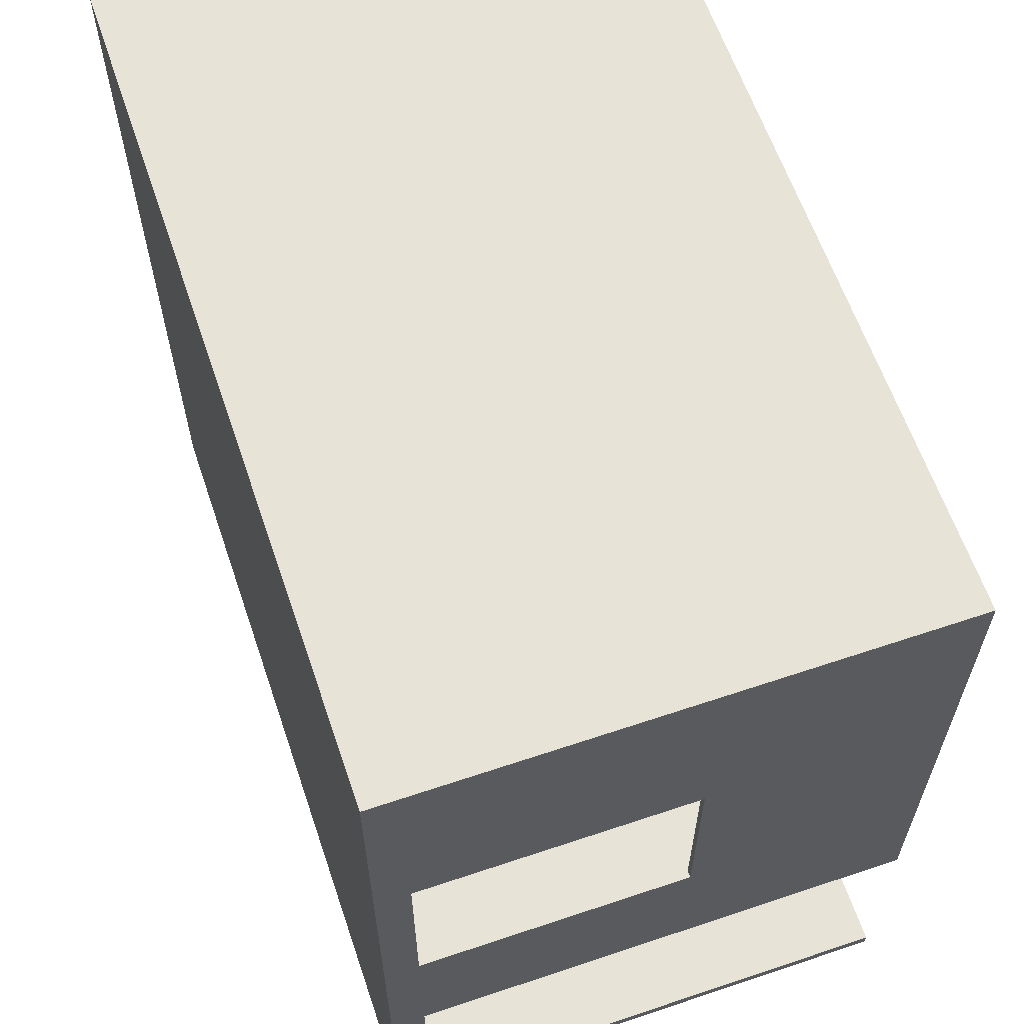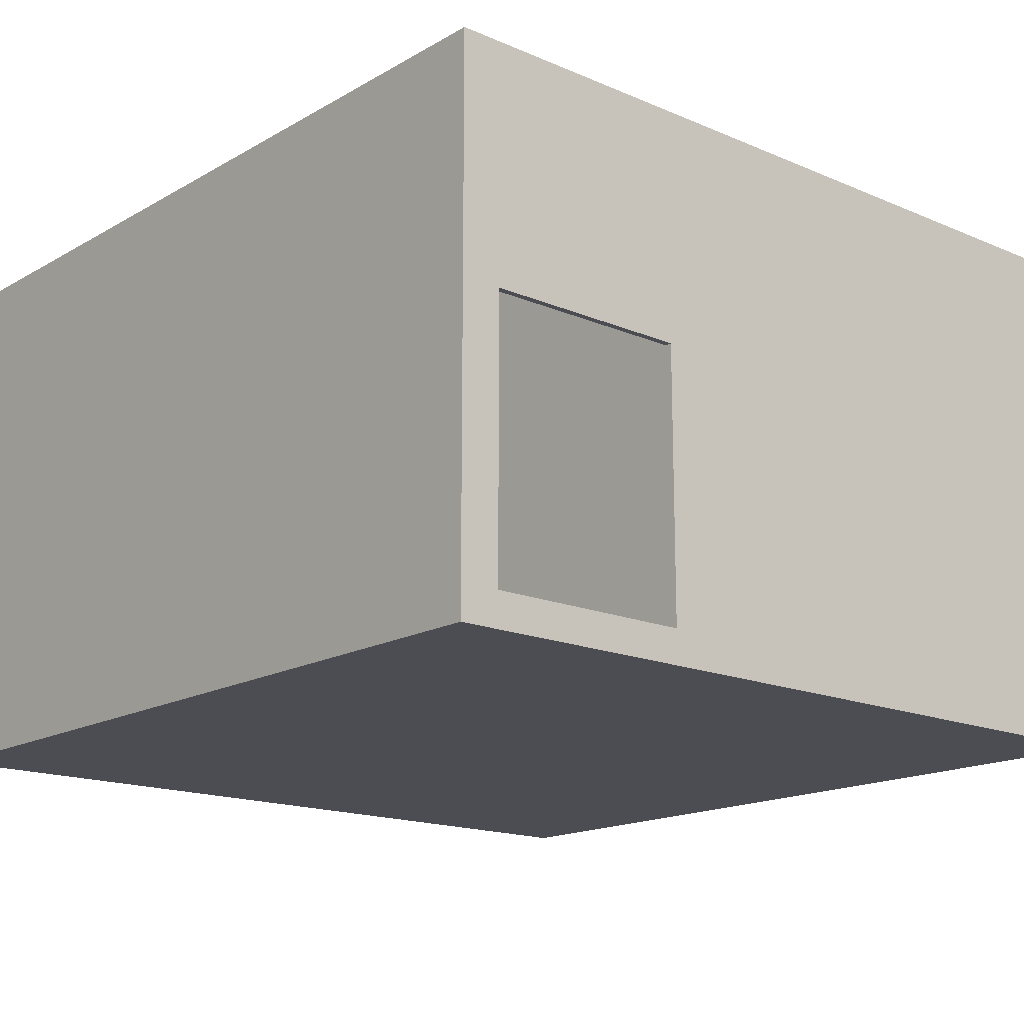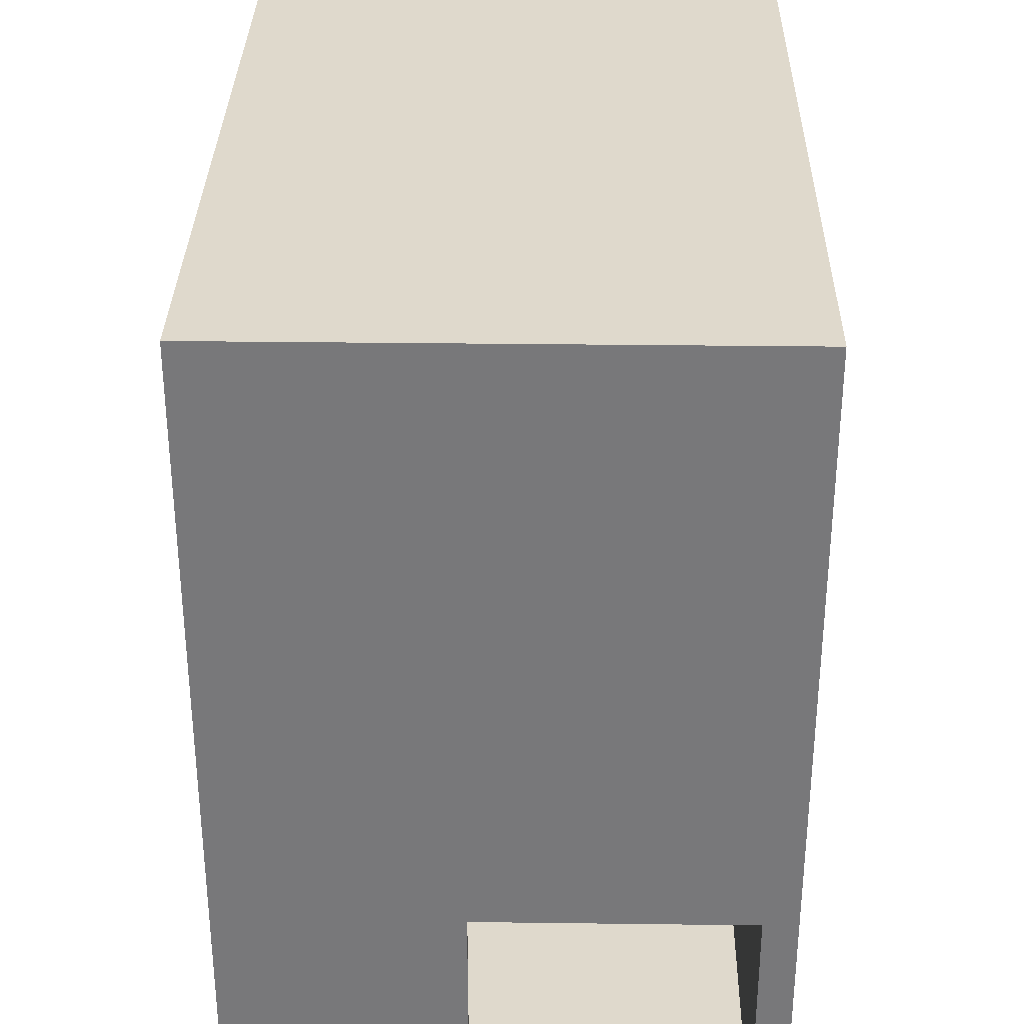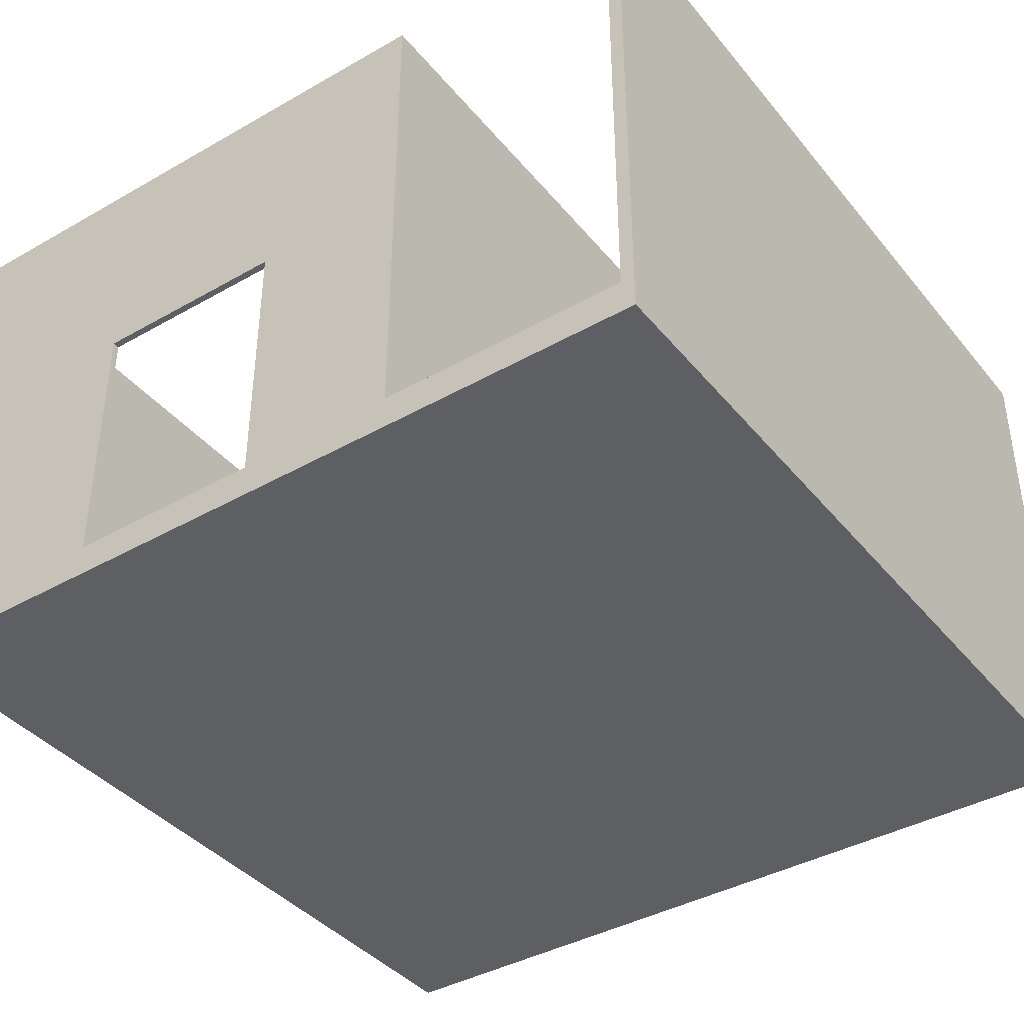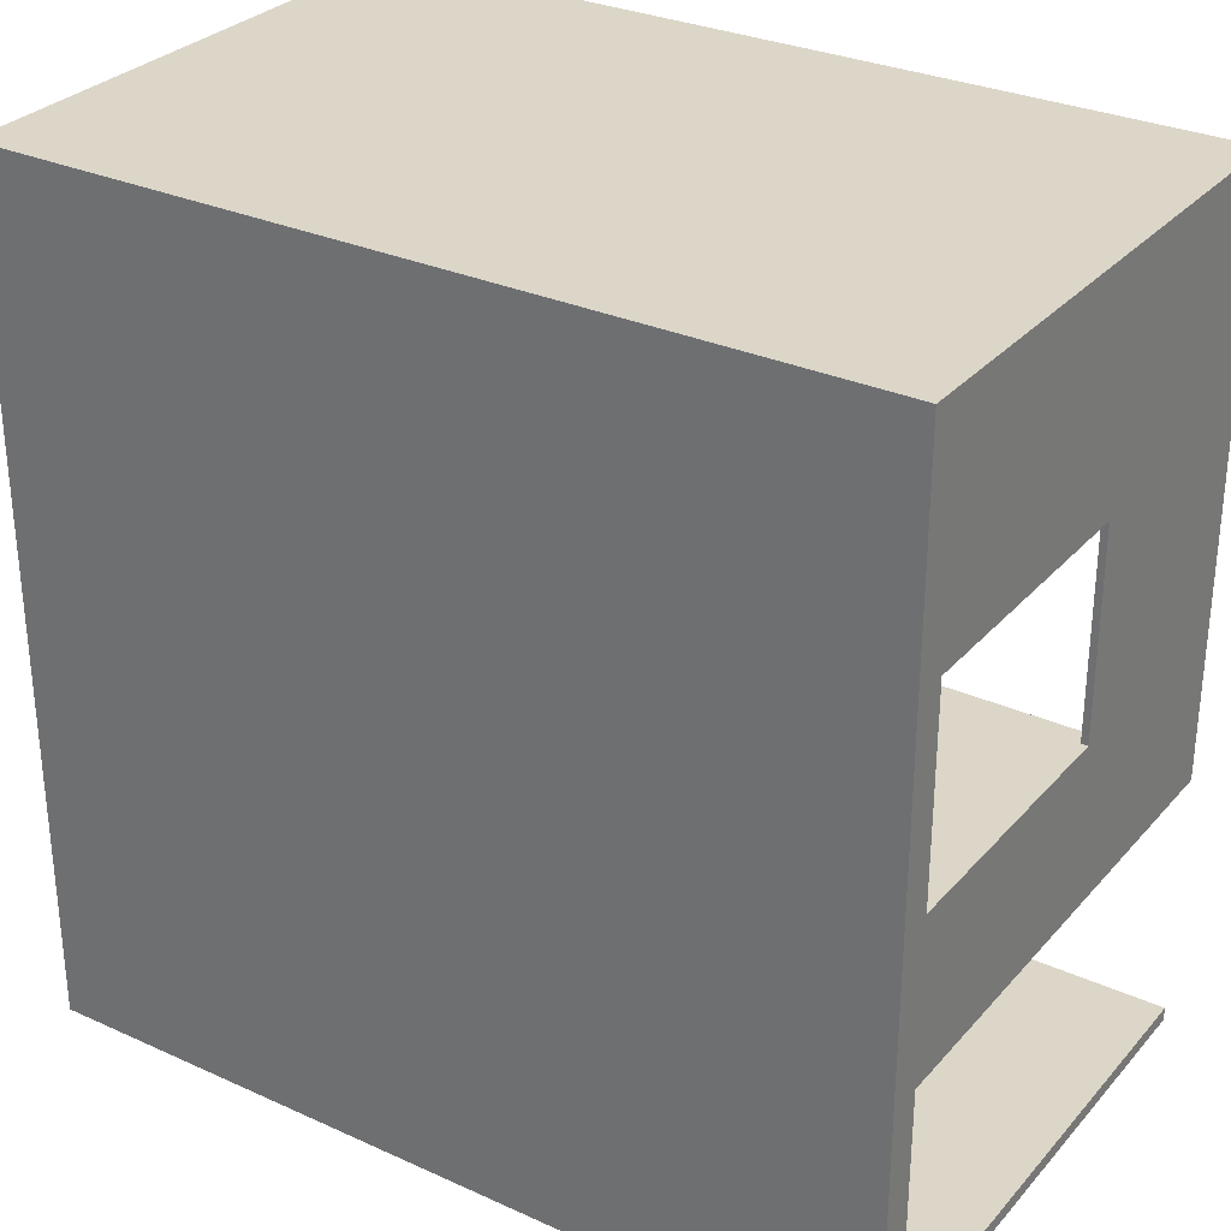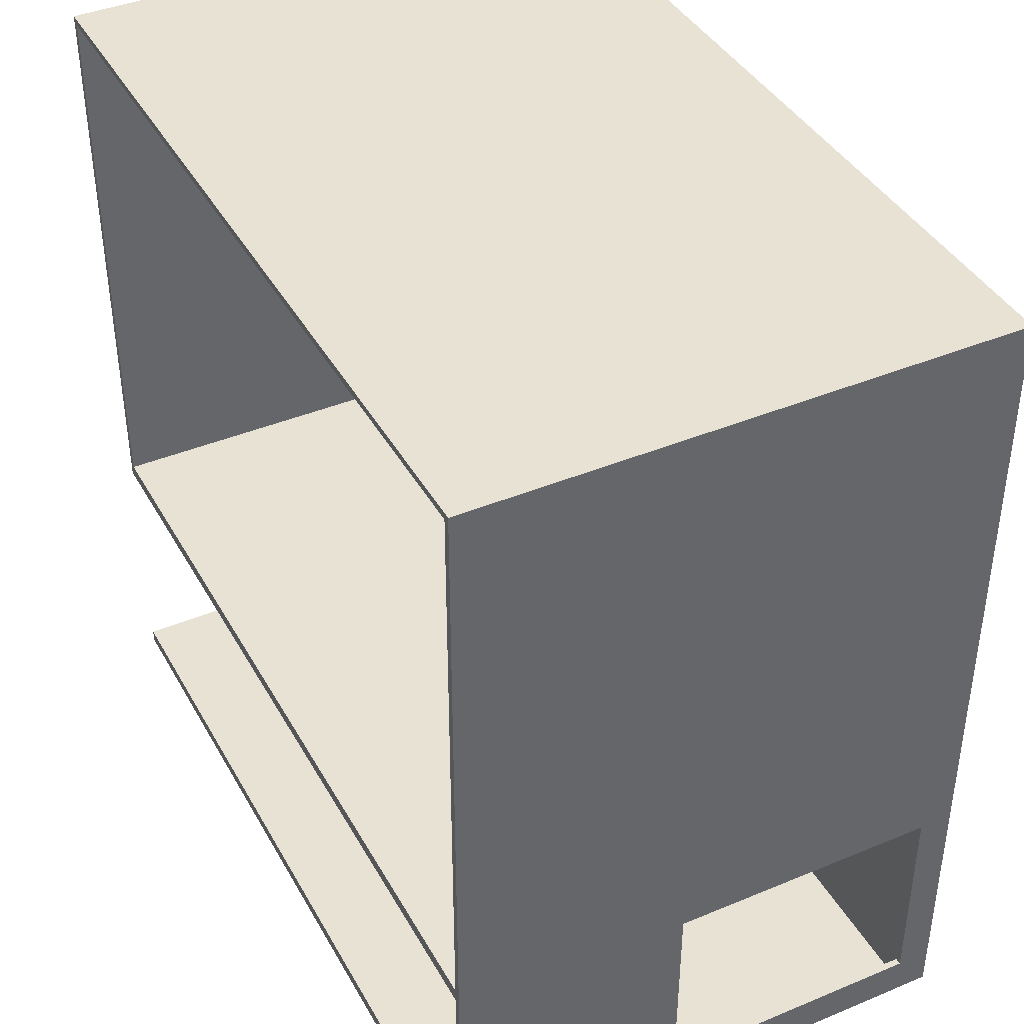
<metadata>
{"format":"obj","ext":"obj","renderer":"f3d","projection":"perspective","resolution":1024,"background":"white","views":[{"elev":62.1,"azim":71.2,"up":"+Z"},{"elev":-16.4,"azim":-131.0,"up":"+Y"},{"elev":32.3,"azim":-89.0,"up":"+Z"},{"elev":-39.8,"azim":125.2,"up":"+Y"},{"elev":30.2,"azim":33.3,"up":"+Z"},{"elev":40.7,"azim":-116.9,"up":"+Z"}]}
</metadata>
<code>
g 4x2 first-2
v -63 0 63
v -63 0 -63
v -63 4 56
v -63 4 46
v -63 4 37
v -63 4 27
v -63 4 18
v -63 4 8
v -63 4 -26
v -63 4 -57
v -63 5 56
v -63 5 46
v -63 5 37
v -63 5 27
v -63 5 18
v -63 5 8
v -63 5 -26
v -63 5 -57
v -63 45 -26
v -63 45 -57
v -63 80 63
v -63 80 -63
v 62 5 62
v 62 5 56
v 62 5 46
v 62 5 37
v 62 5 30
v 62 5 -0
v 62 5 -22
v 62 45 30
v 62 45 -0
v 62 80 62
v 62 80 -22
v -62 5 62
v -62 5 56
v -62 5 46
v -62 5 37
v -62 5 27
v -62 5 18
v -62 5 8
v -62 5 -1
v -62 5 -11
v -62 5 -22
v -62 5 -24
v -62 5 -26
v -62 5 -57
v -62 5 -61
v -62 45 -26
v -62 45 -57
v -62 80 62
v -62 80 -22
v -62 80 -24
v -62 80 -61
v 63 0 63
v 63 0 -63
v 63 4 56
v 63 4 46
v 63 4 37
v 63 4 27
v 63 4 18
v 63 4 8
v 63 4 -0
v 63 4 -24
v 63 4 -61
v 63 5 56
v 63 5 46
v 63 5 37
v 63 5 30
v 63 5 27
v 63 5 18
v 63 5 8
v 63 5 -0
v 63 5 -24
v 63 5 -61
v 63 45 30
v 63 45 -0
v 63 80 63
v 63 80 -24
v 63 80 -61
v 63 80 -63
v -63 0 63
v -63 80 63
v 63 0 63
v 63 80 63
v 62 5 -0
v 62 45 -0
v 63 5 -0
v 63 45 -0
v -62 5 -22
v -62 80 -22
v -33 5 -22
v -23 5 -22
v -14 5 -22
v -4 5 -22
v 5 5 -22
v 15 5 -22
v 24 5 -22
v 34 5 -22
v 43 5 -22
v 53 5 -22
v 62 5 -22
v 62 80 -22
v -63 5 -57
v -63 45 -57
v -62 5 -57
v -62 45 -57
v -62 5 -61
v -62 80 -61
v 63 5 -61
v 63 80 -61
v -62 5 62
v -62 80 62
v 62 5 62
v 62 80 62
v 62 5 30
v 62 45 30
v 63 5 30
v 63 45 30
v -62 5 -24
v -62 80 -24
v 63 5 -24
v 63 80 -24
v -63 5 -26
v -63 45 -26
v -62 5 -26
v -62 45 -26
v -63 0 -63
v -63 80 -63
v 63 0 -63
v 63 80 -63
v -63 0 63
v 63 0 63
v -14 0 -24
v -4 0 -24
v -14 0 -30
v -4 0 -30
v -63 0 -63
v 63 0 -63
v 62 45 30
v 63 45 30
v 62 45 -0
v 63 45 -0
v -63 45 -26
v -62 45 -26
v -63 45 -57
v -62 45 -57
v -62 5 62
v 62 5 62
v -62 5 56
v -60 5 56
v -52 5 56
v -42 5 56
v -34 5 56
v -24 5 56
v -15 5 56
v -5 5 56
v 4 5 56
v 14 5 56
v 23 5 56
v 33 5 56
v 42 5 56
v 52 5 56
v 61 5 56
v 62 5 56
v -62 5 46
v -60 5 46
v -52 5 46
v -42 5 46
v -34 5 46
v -24 5 46
v -15 5 46
v -5 5 46
v 4 5 46
v 14 5 46
v 23 5 46
v 33 5 46
v 42 5 46
v 52 5 46
v 61 5 46
v 62 5 46
v -62 5 37
v -60 5 37
v -52 5 37
v -42 5 37
v -34 5 37
v -24 5 37
v -15 5 37
v -5 5 37
v 4 5 37
v 14 5 37
v 23 5 37
v 33 5 37
v 42 5 37
v 52 5 37
v 61 5 37
v 62 5 37
v 62 5 30
v 63 5 30
v -62 5 27
v -60 5 27
v -52 5 27
v -42 5 27
v -34 5 27
v -24 5 27
v -15 5 27
v -5 5 27
v 4 5 27
v 14 5 27
v 23 5 27
v 33 5 27
v 42 5 27
v 52 5 27
v 61 5 27
v 63 5 27
v -62 5 18
v -60 5 18
v -52 5 18
v -42 5 18
v -34 5 18
v -24 5 18
v -15 5 18
v -5 5 18
v 4 5 18
v 14 5 18
v 23 5 18
v 33 5 18
v 42 5 18
v 52 5 18
v 61 5 18
v 63 5 18
v -62 5 8
v -60 5 8
v -52 5 8
v -42 5 8
v -34 5 8
v -24 5 8
v -15 5 8
v -5 5 8
v 4 5 8
v 14 5 8
v 23 5 8
v 33 5 8
v 42 5 8
v 52 5 8
v 61 5 8
v 63 5 8
v 62 5 -0
v 63 5 -0
v -62 5 -1
v -60 5 -1
v -52 5 -1
v -42 5 -1
v -34 5 -1
v -24 5 -1
v -15 5 -1
v -5 5 -1
v 4 5 -1
v 14 5 -1
v 23 5 -1
v 33 5 -1
v 42 5 -1
v 52 5 -1
v -62 5 -11
v -60 5 -11
v -52 5 -11
v -42 5 -11
v -34 5 -11
v -24 5 -11
v -15 5 -11
v -5 5 -11
v 4 5 -11
v 14 5 -11
v 23 5 -11
v 33 5 -11
v 42 5 -11
v 52 5 -11
v -33 5 -20
v -23 5 -20
v -14 5 -20
v -4 5 -20
v 5 5 -20
v 15 5 -20
v 24 5 -20
v 34 5 -20
v 43 5 -20
v 53 5 -20
v -62 5 -22
v -33 5 -22
v -23 5 -22
v -14 5 -22
v -4 5 -22
v 5 5 -22
v 15 5 -22
v 24 5 -22
v 34 5 -22
v 43 5 -22
v 53 5 -22
v 62 5 -22
v -62 5 -24
v 63 5 -24
v -63 5 -26
v -62 5 -26
v -63 5 -57
v -62 5 -57
v -62 5 -61
v 63 5 -61
v -63 80 63
v 63 80 63
v -62 80 62
v 62 80 62
v -62 80 -22
v 62 80 -22
v -62 80 -24
v 63 80 -24
v -62 80 -61
v 63 80 -61
v -63 80 -63
v 63 80 -63
f 3 2 1
f 4 2 3
f 5 2 4
f 6 2 5
f 7 2 6
f 8 2 7
f 9 2 8
f 10 2 9
f 11 3 1
f 11 4 3
f 12 5 4
f 12 4 11
f 13 6 5
f 13 5 12
f 14 7 6
f 14 6 13
f 15 8 7
f 15 7 14
f 16 9 8
f 16 8 15
f 17 10 9
f 17 9 16
f 18 2 10
f 18 10 17
f 19 17 16
f 19 16 15
f 19 15 14
f 19 14 13
f 19 13 12
f 19 12 11
f 20 2 18
f 21 19 11
f 21 20 19
f 21 11 1
f 22 2 20
f 22 20 21
f 30 24 23
f 30 25 24
f 30 27 26
f 30 26 25
f 31 29 28
f 32 30 23
f 32 31 30
f 33 29 31
f 33 31 32
f 44 45 48
f 46 47 49
f 34 35 50
f 35 36 50
f 36 37 50
f 37 38 50
f 38 39 50
f 42 43 50
f 41 42 50
f 40 41 50
f 39 40 50
f 50 43 51
f 48 49 52
f 44 48 52
f 49 47 53
f 52 49 53
f 54 55 56
f 56 55 57
f 57 55 58
f 58 55 59
f 59 55 60
f 60 55 61
f 61 55 62
f 62 55 63
f 63 55 64
f 54 56 65
f 56 57 65
f 57 58 66
f 65 57 66
f 58 59 67
f 66 58 67
f 67 59 68
f 59 60 69
f 68 59 69
f 60 61 70
f 69 60 70
f 61 62 71
f 70 61 71
f 62 63 72
f 71 62 72
f 63 64 73
f 72 63 73
f 64 55 74
f 73 64 74
f 65 66 75
f 66 67 75
f 67 68 75
f 72 73 76
f 65 75 77
f 75 76 77
f 54 65 77
f 76 73 78
f 77 76 78
f 74 55 79
f 79 55 80
f 83 82 81
f 84 82 83
f 87 86 85
f 88 86 87
f 91 90 89
f 92 90 91
f 93 90 92
f 94 90 93
f 95 90 94
f 96 90 95
f 97 90 96
f 98 90 97
f 99 90 98
f 100 90 99
f 101 90 100
f 102 90 101
f 105 104 103
f 106 104 105
f 109 108 107
f 110 108 109
f 111 112 113
f 113 112 114
f 115 116 117
f 117 116 118
f 119 120 121
f 121 120 122
f 123 124 125
f 125 124 126
f 127 128 129
f 129 128 130
f 133 132 131
f 134 132 133
f 135 133 131
f 135 134 133
f 136 132 134
f 136 134 135
f 137 135 131
f 137 136 135
f 138 132 136
f 138 136 137
f 141 140 139
f 142 140 141
f 145 144 143
f 146 144 145
f 147 148 149
f 149 148 150
f 150 148 151
f 151 148 152
f 152 148 153
f 153 148 154
f 154 148 155
f 155 148 156
f 156 148 157
f 157 148 158
f 158 148 159
f 159 148 160
f 160 148 161
f 161 148 162
f 162 148 163
f 163 148 164
f 149 150 165
f 150 151 166
f 165 150 166
f 151 152 167
f 166 151 167
f 152 153 168
f 167 152 168
f 153 154 169
f 168 153 169
f 154 155 170
f 169 154 170
f 155 156 171
f 170 155 171
f 156 157 172
f 171 156 172
f 157 158 173
f 172 157 173
f 158 159 174
f 173 158 174
f 159 160 175
f 174 159 175
f 160 161 176
f 175 160 176
f 161 162 177
f 176 161 177
f 162 163 178
f 177 162 178
f 163 164 179
f 178 163 179
f 179 164 180
f 165 166 181
f 166 167 181
f 179 180 181
f 178 179 181
f 177 178 181
f 176 177 181
f 175 176 181
f 174 175 181
f 173 174 181
f 172 173 181
f 171 172 181
f 170 171 181
f 169 170 181
f 168 169 181
f 167 168 181
f 181 180 182
f 182 180 183
f 183 180 184
f 184 180 185
f 185 180 186
f 186 180 187
f 187 180 188
f 188 180 189
f 189 180 190
f 190 180 191
f 191 180 192
f 192 180 193
f 193 180 194
f 194 180 195
f 195 180 196
f 195 196 197
f 181 182 199
f 182 183 200
f 199 182 200
f 183 184 201
f 200 183 201
f 184 185 202
f 201 184 202
f 185 186 203
f 202 185 203
f 186 187 204
f 203 186 204
f 187 188 205
f 204 187 205
f 188 189 206
f 205 188 206
f 189 190 207
f 206 189 207
f 190 191 208
f 207 190 208
f 191 192 209
f 208 191 209
f 192 193 210
f 209 192 210
f 193 194 211
f 210 193 211
f 194 195 212
f 211 194 212
f 195 197 213
f 212 195 213
f 197 198 213
f 213 198 214
f 211 212 215
f 210 211 215
f 213 214 215
f 212 213 215
f 208 209 215
f 207 208 215
f 206 207 215
f 205 206 215
f 204 205 215
f 203 204 215
f 202 203 215
f 201 202 215
f 200 201 215
f 199 200 215
f 209 210 215
f 215 214 216
f 216 214 217
f 217 214 218
f 218 214 219
f 219 214 220
f 220 214 221
f 221 214 222
f 222 214 223
f 223 214 224
f 224 214 225
f 225 214 226
f 226 214 227
f 227 214 228
f 228 214 229
f 229 214 230
f 215 216 231
f 216 217 232
f 231 216 232
f 217 218 233
f 232 217 233
f 218 219 234
f 233 218 234
f 219 220 235
f 234 219 235
f 220 221 236
f 235 220 236
f 221 222 237
f 236 221 237
f 222 223 238
f 237 222 238
f 223 224 239
f 238 223 239
f 224 225 240
f 239 224 240
f 225 226 241
f 240 225 241
f 226 227 242
f 241 226 242
f 227 228 243
f 242 227 243
f 228 229 244
f 243 228 244
f 229 230 245
f 244 229 245
f 245 230 246
f 231 232 247
f 232 233 247
f 245 246 247
f 244 245 247
f 243 244 247
f 242 243 247
f 241 242 247
f 240 241 247
f 239 240 247
f 238 239 247
f 237 238 247
f 236 237 247
f 235 236 247
f 234 235 247
f 233 234 247
f 247 246 248
f 231 247 249
f 249 247 250
f 250 247 251
f 251 247 252
f 252 247 253
f 253 247 254
f 254 247 255
f 255 247 256
f 256 247 257
f 257 247 258
f 258 247 259
f 259 247 260
f 260 247 261
f 261 247 262
f 249 250 263
f 250 251 264
f 263 250 264
f 251 252 265
f 264 251 265
f 252 253 266
f 265 252 266
f 253 254 267
f 266 253 267
f 254 255 268
f 267 254 268
f 255 256 269
f 268 255 269
f 256 257 270
f 269 256 270
f 257 258 271
f 270 257 271
f 258 259 272
f 271 258 272
f 259 260 273
f 272 259 273
f 260 261 274
f 273 260 274
f 261 262 275
f 274 261 275
f 262 247 276
f 275 262 276
f 274 275 277
f 263 264 277
f 275 276 277
f 273 274 277
f 272 273 277
f 271 272 277
f 270 271 277
f 269 270 277
f 268 269 277
f 267 268 277
f 266 267 277
f 265 266 277
f 264 265 277
f 277 276 278
f 278 276 279
f 279 276 280
f 280 276 281
f 281 276 282
f 282 276 283
f 283 276 284
f 284 276 285
f 276 247 286
f 285 276 286
f 263 277 287
f 277 278 288
f 287 277 288
f 278 279 289
f 288 278 289
f 279 280 290
f 289 279 290
f 280 281 291
f 290 280 291
f 281 282 292
f 291 281 292
f 282 283 293
f 292 282 293
f 283 284 294
f 293 283 294
f 284 285 295
f 294 284 295
f 285 286 296
f 295 285 296
f 286 247 297
f 296 286 297
f 297 247 298
f 299 300 302
f 301 302 303
f 302 300 304
f 303 302 304
f 304 300 305
f 305 300 306
f 307 308 309
f 309 308 310
f 307 309 311
f 310 308 312
f 307 311 313
f 311 312 313
f 312 308 314
f 313 312 314
f 307 313 315
f 307 315 317
f 315 316 317
f 317 316 318

</code>
